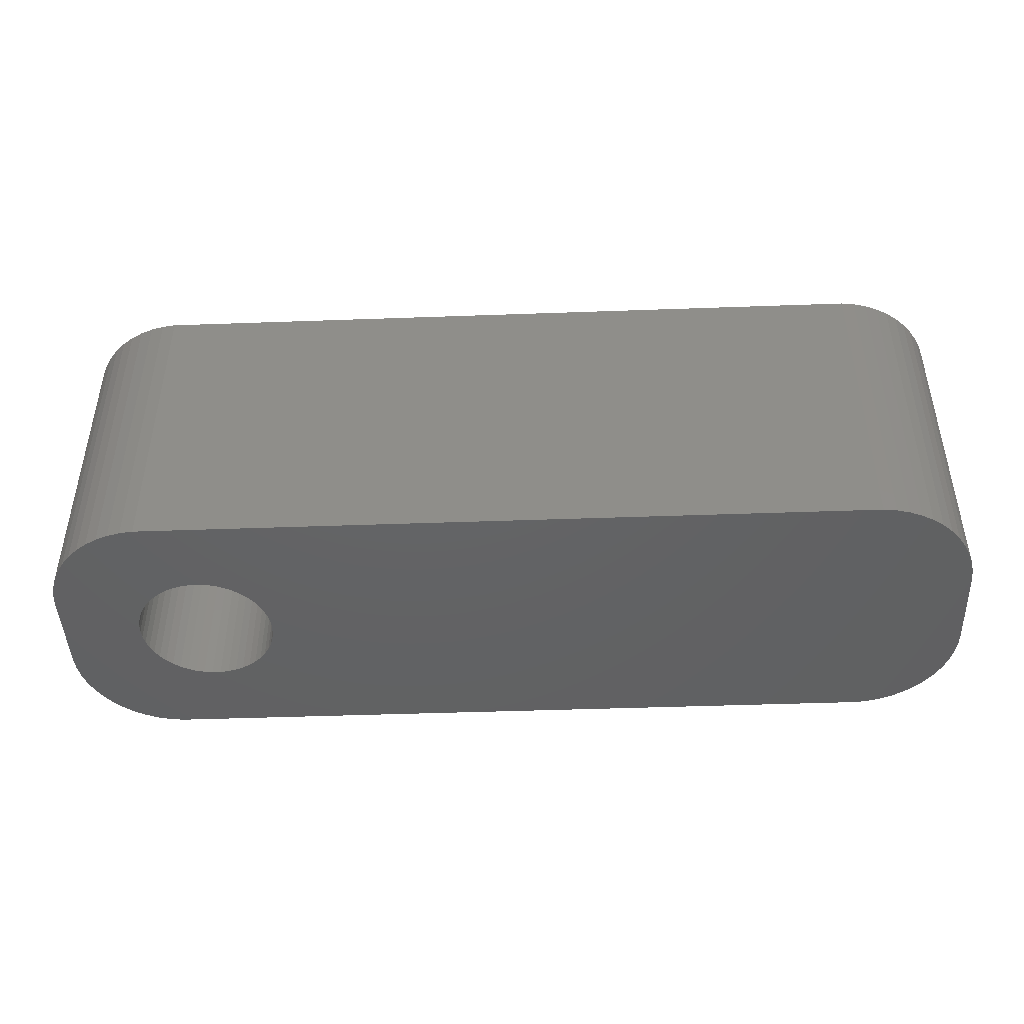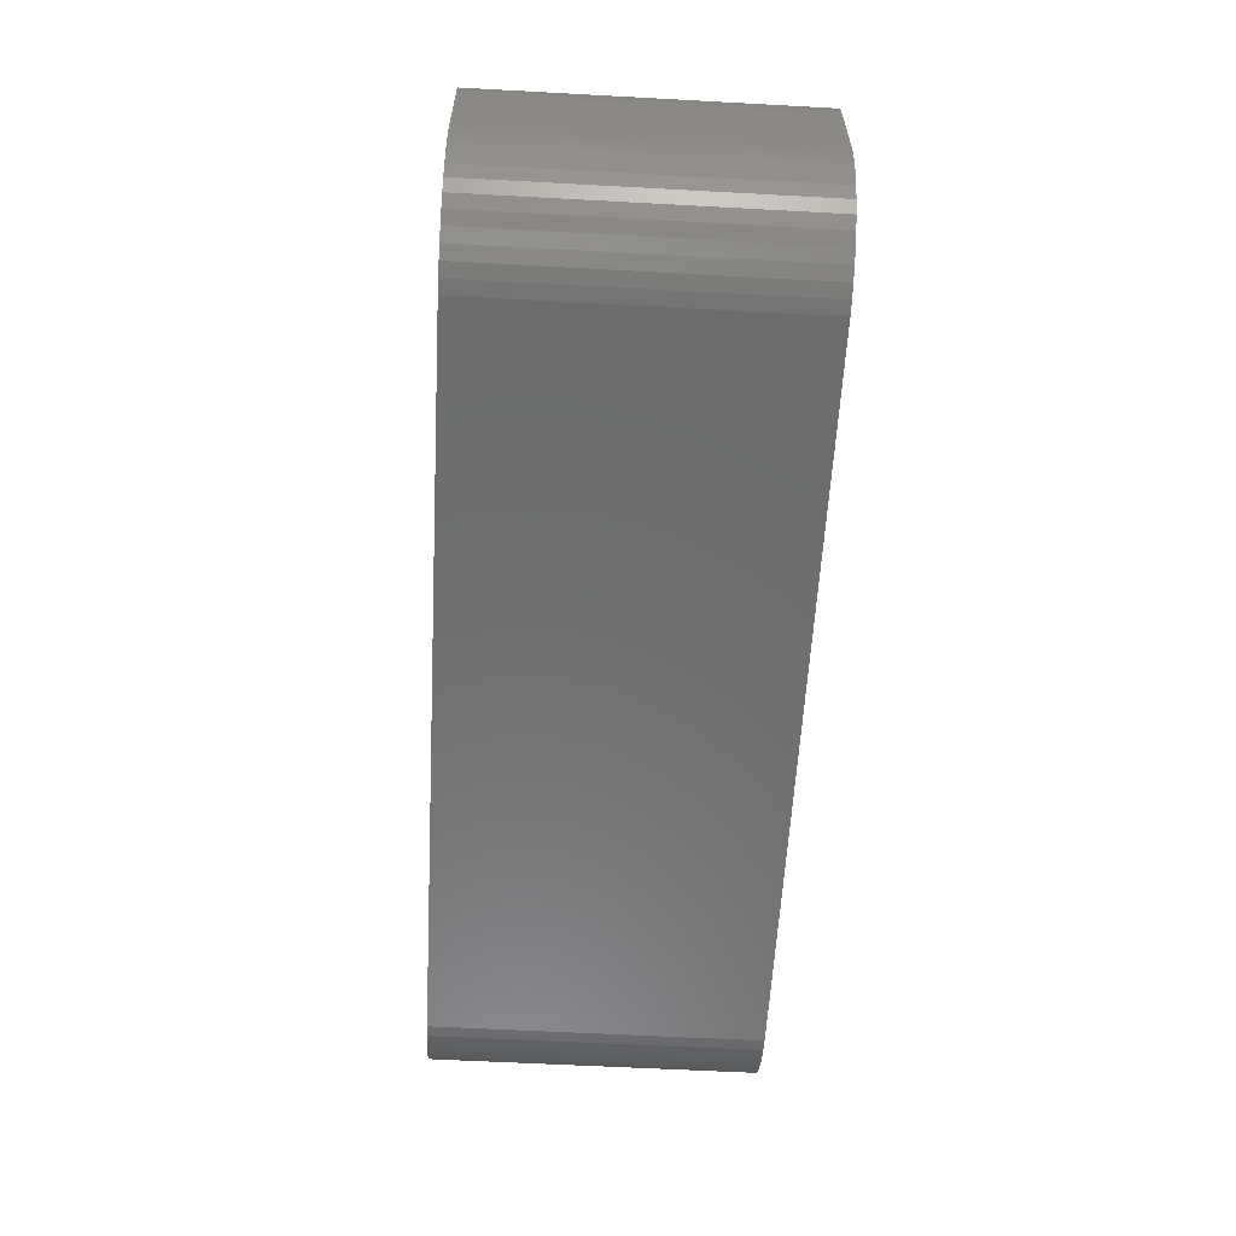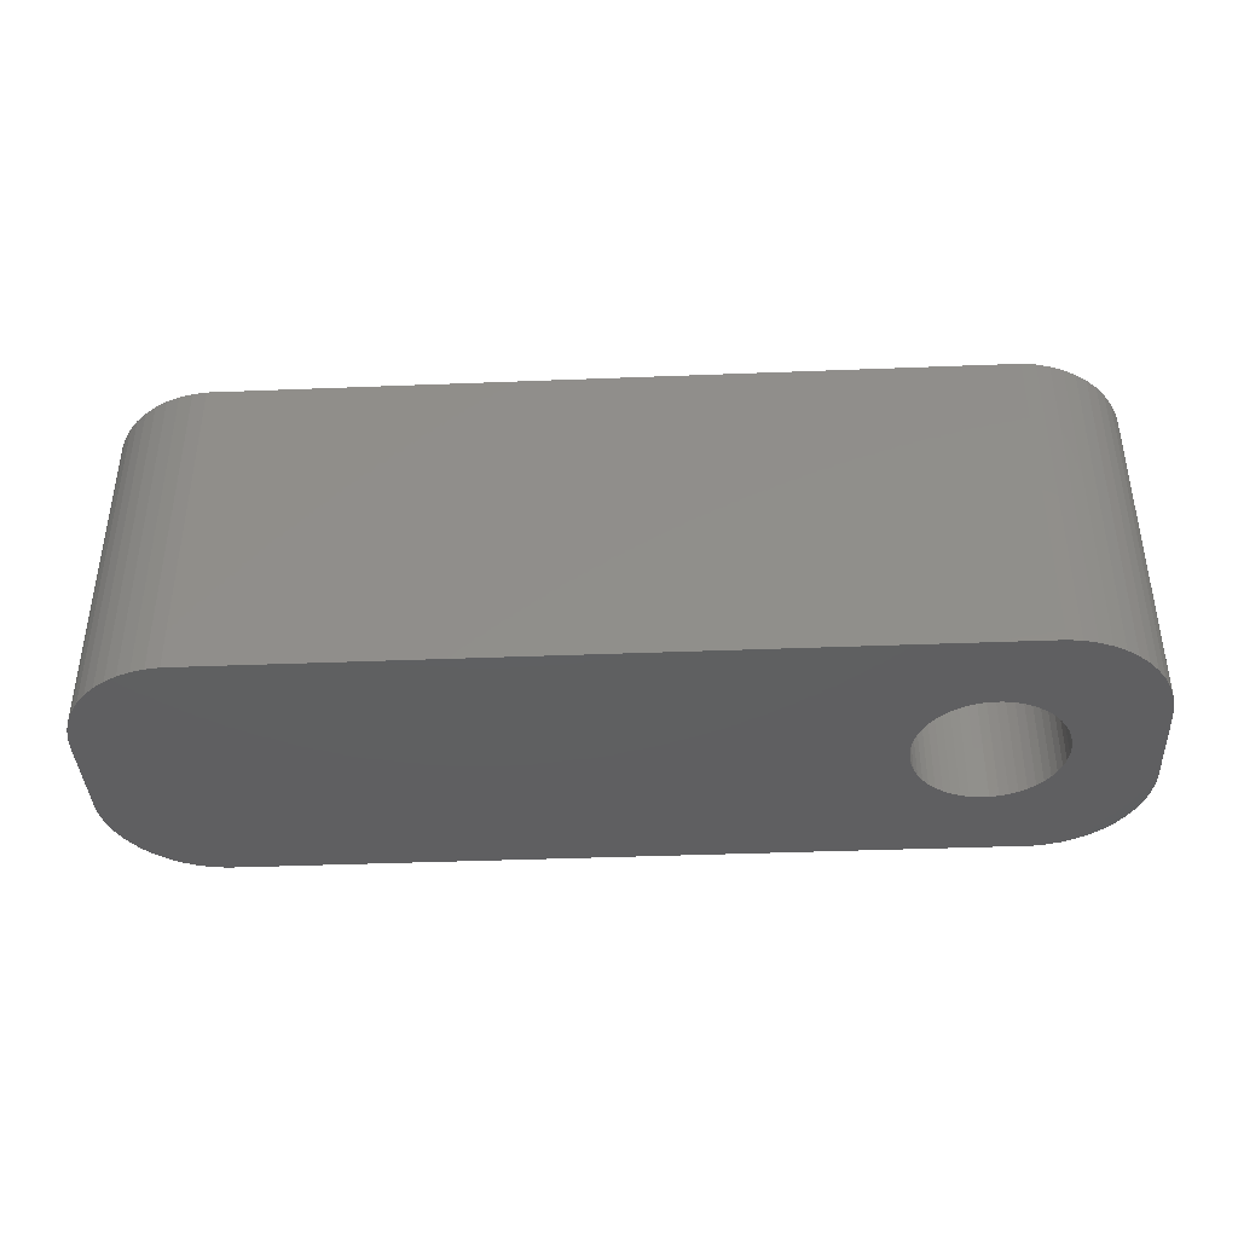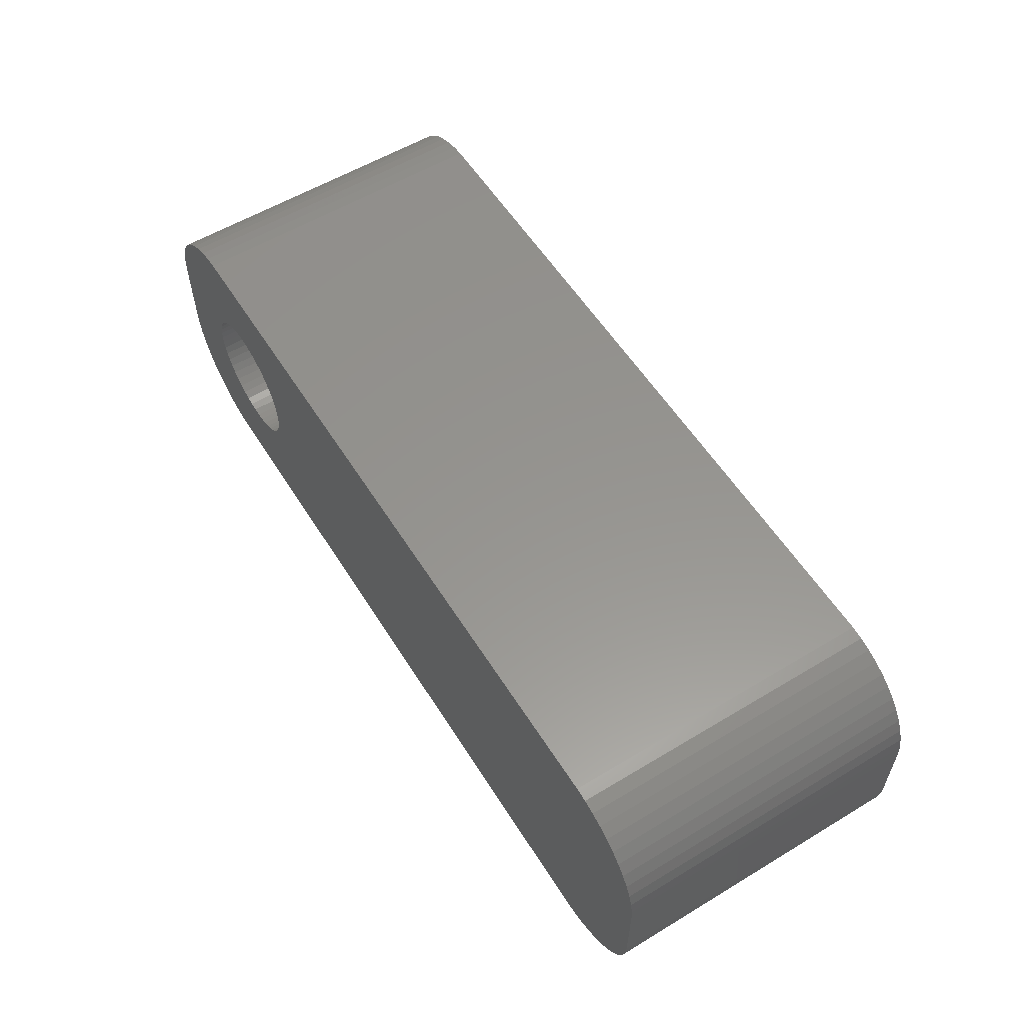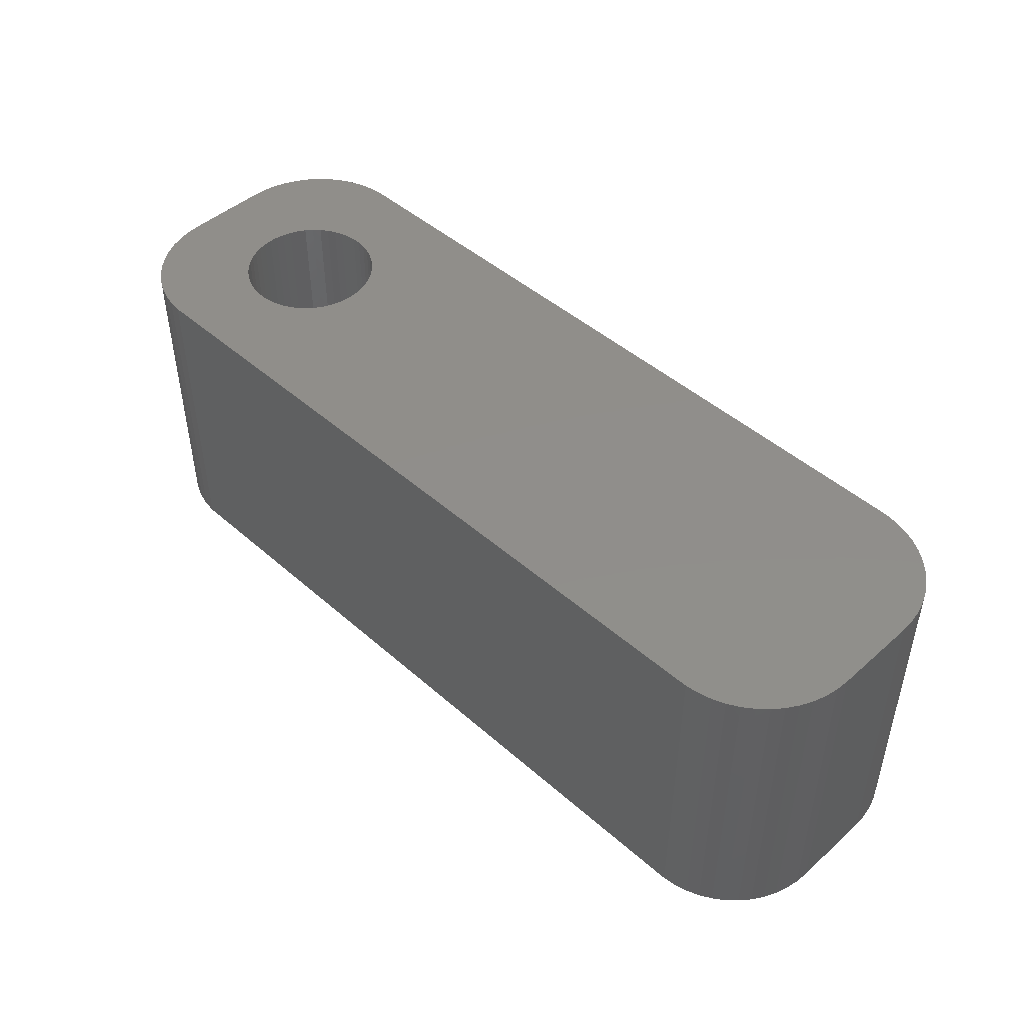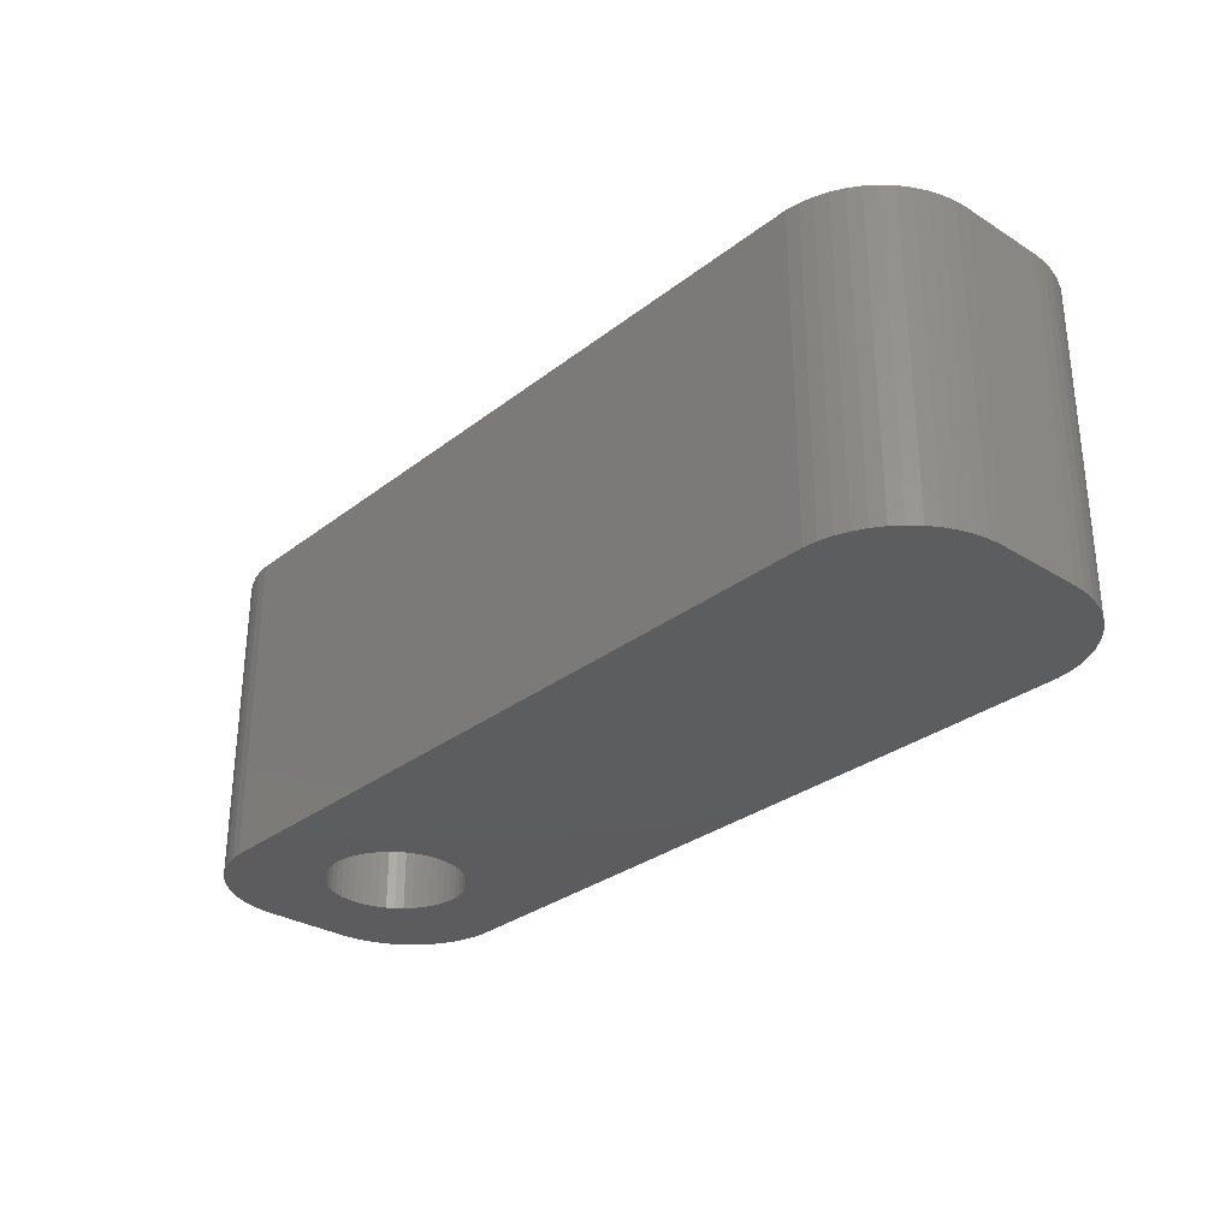
<metadata>
{"format":"stl","ext":"stl","renderer":"f3d","projection":"perspective","resolution":1024,"background":"white","views":[{"elev":-44.8,"azim":2.4,"up":"+Z"},{"elev":-59.4,"azim":86.8,"up":"+Y"},{"elev":-39.6,"azim":-177.2,"up":"+Z"},{"elev":57.4,"azim":58.0,"up":"+Y"},{"elev":46.6,"azim":44.9,"up":"+Z"},{"elev":-30.2,"azim":48.0,"up":"+Z"}]}
</metadata>
<code>
# stl→obj: 204 verts, 408 faces
v -11.98 1.196 0
v -12.15 1.566 15
v -12.15 1.566 0
v -11.98 1.196 15
v -12.37 1.91 15
v -12.37 1.91 0
v -14 3.091 0
v -13.62 2.941 15
v -14 3.091 15
v -13.62 2.941 0
v -16.38 2.941 0
v -16 3.091 15
v -16.38 2.941 15
v -16 3.091 0
v -18.02 1.196 15
v -17.85 1.566 0
v -17.85 1.566 15
v -18.02 1.196 0
v -11.85 -0.8082 0
v -11.78 -0.4073 15
v -11.78 -0.4073 0
v -11.85 -0.8082 15
v -14.8 3.244 0
v -14.39 3.192 15
v -14.8 3.244 15
v -14.39 3.192 0
v -13.26 2.744 0
v -12.93 2.504 15
v -13.26 2.744 15
v -12.93 2.504 0
v -18.22 0.4073 15
v -18.15 0.8082 0
v -18.15 0.8082 15
v -18.22 0.4073 0
v -17.63 1.91 15
v -17.37 2.225 0
v -17.37 2.225 15
v -17.63 1.91 0
v -16.74 2.744 0
v -16.74 2.744 15
v -15.61 3.192 0
v -15.2 3.244 15
v -15.61 3.192 15
v -15.2 3.244 0
v -11.75 0 0
v -11.78 0.4073 15
v -11.78 0.4073 0
v -11.75 0 15
v -11.98 -1.196 0
v -11.98 -1.196 15
v -12.93 -2.504 0
v -13.26 -2.744 15
v -12.93 -2.504 15
v -13.26 -2.744 0
v -11.85 0.8082 15
v -11.85 0.8082 0
v -12.63 2.225 15
v -12.63 2.225 0
v -18.25 0 15
v -18.25 0 0
v 17.31 6.99 15
v 22 2 15
v 21.96 2.627 15
v 22 -2 15
v 21.84 3.243 15
v 17.31 -6.99 15
v 21.65 3.841 15
v 21.96 -2.627 15
v 21.38 4.409 15
v 21.84 -3.243 15
v 21.05 4.939 15
v 21.65 -3.841 15
v 20.64 5.423 15
v 21.38 -4.409 15
v 20.19 5.853 15
v 21.05 -4.939 15
v 19.68 6.222 15
v 20.64 -5.423 15
v 19.13 6.524 15
v 20.19 -5.853 15
v 18.55 6.755 15
v 19.68 -6.222 15
v 17.94 6.911 15
v 19.13 -6.524 15
v 18.55 -6.755 15
v 17.94 -6.911 15
v -17.31 6.99 15
v -17.94 6.911 15
v -18.55 6.755 15
v -19.13 6.524 15
v -17.07 2.504 15
v -19.68 6.222 15
v -20.19 5.853 15
v -20.64 5.423 15
v -21.05 4.939 15
v -12.15 -1.566 15
v -12.37 -1.91 15
v -12.63 -2.225 15
v -17.31 -6.99 15
v -13.62 -2.941 15
v -14 -3.091 15
v -14.39 -3.192 15
v -14.8 -3.244 15
v -15.2 -3.244 15
v -15.61 -3.192 15
v -16 -3.091 15
v -16.38 -2.941 15
v -17.94 -6.911 15
v -16.74 -2.744 15
v -19.13 -6.524 15
v -17.07 -2.504 15
v -20.19 -5.853 15
v -17.37 -2.225 15
v -21.05 -4.939 15
v -17.63 -1.91 15
v -21.65 -3.841 15
v -17.85 -1.566 15
v -21.96 -2.627 15
v -18.02 -1.196 15
v -22 -2 15
v -18.15 -0.8082 15
v -18.22 -0.4073 15
v -18.55 -6.755 15
v -21.38 4.409 15
v -21.65 3.841 15
v -22 2 15
v -21.84 3.243 15
v -21.96 2.627 15
v -19.68 -6.222 15
v -20.64 -5.423 15
v -21.38 -4.409 15
v -21.84 -3.243 15
v -17.07 2.504 0
v -12.37 -1.91 0
v -12.15 -1.566 0
v -14.8 -3.244 0
v -15.2 -3.244 0
v -18.15 -0.8082 0
v -18.02 -1.196 0
v -17.85 -1.566 0
v -14.39 -3.192 0
v 17.31 -6.99 0
v 22 -2 0
v 21.96 -2.627 0
v 22 2 0
v 21.84 -3.243 0
v 17.31 6.99 0
v 21.65 -3.841 0
v 21.96 2.627 0
v 21.38 -4.409 0
v 21.84 3.243 0
v 21.05 -4.939 0
v 21.65 3.841 0
v 20.64 -5.423 0
v 21.38 4.409 0
v 20.19 -5.853 0
v 21.05 4.939 0
v 19.68 -6.222 0
v 20.64 5.423 0
v 19.13 -6.524 0
v 20.19 5.853 0
v 18.55 -6.755 0
v 19.68 6.222 0
v 17.94 -6.911 0
v 19.13 6.524 0
v 18.55 6.755 0
v 17.94 6.911 0
v -12.63 -2.225 0
v -17.31 -6.99 0
v -13.62 -2.941 0
v -14 -3.091 0
v -15.61 -3.192 0
v -16 -3.091 0
v -16.38 -2.941 0
v -17.94 -6.911 0
v -16.74 -2.744 0
v -18.55 -6.755 0
v -19.13 -6.524 0
v -17.07 -2.504 0
v -19.68 -6.222 0
v -20.19 -5.853 0
v -17.37 -2.225 0
v -20.64 -5.423 0
v -21.05 -4.939 0
v -17.63 -1.91 0
v -17.31 6.99 0
v -17.94 6.911 0
v -19.13 6.524 0
v -20.19 5.853 0
v -21.05 4.939 0
v -21.65 3.841 0
v -21.96 2.627 0
v -22 2 0
v -18.55 6.755 0
v -21.38 -4.409 0
v -21.65 -3.841 0
v -22 -2 0
v -21.84 -3.243 0
v -21.96 -2.627 0
v -19.68 6.222 0
v -20.64 5.423 0
v -18.22 -0.4073 0
v -21.38 4.409 0
v -21.84 3.243 0
f 1 2 3
f 2 1 4
f 3 5 6
f 5 3 2
f 7 8 9
f 8 7 10
f 11 12 13
f 12 11 14
f 15 16 17
f 16 15 18
f 19 20 21
f 20 19 22
f 23 24 25
f 24 23 26
f 27 28 29
f 28 27 30
f 31 32 33
f 32 31 34
f 35 36 37
f 36 35 38
f 39 13 40
f 13 39 11
f 41 42 43
f 42 41 44
f 45 46 47
f 46 45 48
f 49 22 19
f 22 49 50
f 51 52 53
f 52 51 54
f 47 55 56
f 55 47 46
f 56 4 1
f 4 56 55
f 30 57 28
f 57 30 58
f 6 57 58
f 57 6 5
f 44 25 42
f 25 44 23
f 26 9 24
f 9 26 7
f 10 29 8
f 29 10 27
f 59 34 31
f 34 59 60
f 61 62 63
f 62 61 64
f 61 63 65
f 66 64 61
f 61 65 67
f 64 66 68
f 61 67 69
f 68 66 70
f 61 69 71
f 70 66 72
f 61 71 73
f 72 66 74
f 61 73 75
f 74 66 76
f 61 75 77
f 76 66 78
f 61 77 79
f 78 66 80
f 61 79 81
f 80 66 82
f 61 81 83
f 82 66 84
f 84 66 85
f 85 66 86
f 61 48 66
f 61 46 48
f 61 55 46
f 61 4 55
f 61 2 4
f 61 5 2
f 61 57 5
f 61 28 57
f 87 28 61
f 28 87 29
f 29 87 8
f 8 87 9
f 9 87 24
f 24 87 25
f 25 87 42
f 87 43 42
f 87 12 43
f 87 13 12
f 88 13 87
f 13 88 40
f 89 40 88
f 90 40 89
f 40 90 91
f 92 91 90
f 93 91 92
f 91 93 37
f 94 37 93
f 95 37 94
f 37 95 35
f 20 66 48
f 22 66 20
f 50 66 22
f 96 66 50
f 97 66 96
f 98 66 97
f 53 66 98
f 99 53 52
f 99 52 100
f 99 100 101
f 99 101 102
f 99 102 103
f 99 103 104
f 53 99 66
f 105 99 104
f 106 99 105
f 107 99 106
f 108 107 109
f 110 109 111
f 112 111 113
f 114 113 115
f 116 115 117
f 107 108 99
f 118 117 119
f 120 119 121
f 120 121 122
f 120 122 59
f 109 123 108
f 124 35 95
f 125 35 124
f 120 59 126
f 35 125 17
f 119 120 118
f 127 17 125
f 109 110 123
f 128 17 127
f 111 129 110
f 17 128 15
f 111 112 129
f 126 15 128
f 113 130 112
f 15 126 33
f 113 114 130
f 33 126 31
f 115 131 114
f 31 126 59
f 115 116 131
f 117 132 116
f 117 118 132
f 33 18 15
f 18 33 32
f 17 38 35
f 38 17 16
f 14 43 12
f 43 14 41
f 133 40 91
f 40 133 39
f 36 91 37
f 91 36 133
f 21 48 45
f 48 21 20
f 134 96 135
f 96 134 97
f 136 104 103
f 104 136 137
f 119 138 121
f 138 119 139
f 117 139 119
f 139 117 140
f 141 103 102
f 103 141 136
f 142 143 144
f 143 142 145
f 142 144 146
f 147 145 142
f 142 146 148
f 145 147 149
f 142 148 150
f 149 147 151
f 142 150 152
f 151 147 153
f 142 152 154
f 153 147 155
f 142 154 156
f 155 147 157
f 142 156 158
f 157 147 159
f 142 158 160
f 159 147 161
f 142 160 162
f 161 147 163
f 142 162 164
f 163 147 165
f 165 147 166
f 166 147 167
f 142 45 147
f 142 21 45
f 142 19 21
f 142 49 19
f 142 135 49
f 142 134 135
f 142 168 134
f 142 51 168
f 169 51 142
f 51 169 54
f 54 169 170
f 170 169 171
f 171 169 141
f 141 169 136
f 136 169 137
f 169 172 137
f 169 173 172
f 169 174 173
f 175 174 169
f 174 175 176
f 177 176 175
f 178 176 177
f 176 178 179
f 180 179 178
f 181 179 180
f 179 181 182
f 183 182 181
f 184 182 183
f 182 184 185
f 47 147 45
f 56 147 47
f 1 147 56
f 3 147 1
f 6 147 3
f 58 147 6
f 30 147 58
f 186 30 27
f 186 27 10
f 186 10 7
f 186 7 26
f 186 26 23
f 186 23 44
f 30 186 147
f 41 186 44
f 14 186 41
f 11 186 14
f 187 11 39
f 188 39 133
f 189 133 36
f 190 36 38
f 191 38 16
f 11 187 186
f 192 16 18
f 193 18 32
f 193 32 34
f 193 34 60
f 39 194 187
f 195 185 184
f 196 185 195
f 193 60 197
f 185 196 140
f 18 193 192
f 198 140 196
f 39 188 194
f 199 140 198
f 133 200 188
f 140 199 139
f 133 189 200
f 197 139 199
f 36 201 189
f 139 197 138
f 36 190 201
f 138 197 202
f 38 203 190
f 202 197 60
f 38 191 203
f 16 204 191
f 16 192 204
f 171 102 101
f 102 171 141
f 54 100 52
f 100 54 170
f 170 101 100
f 101 170 171
f 168 53 98
f 53 168 51
f 135 50 49
f 50 135 96
f 176 111 109
f 111 176 179
f 172 106 105
f 106 172 173
f 137 105 104
f 105 137 172
f 113 185 115
f 185 113 182
f 179 113 111
f 113 179 182
f 121 202 122
f 202 121 138
f 122 60 59
f 60 122 202
f 168 97 134
f 97 168 98
f 174 109 107
f 109 174 176
f 115 140 117
f 140 115 185
f 173 107 106
f 107 173 174
f 197 126 193
f 126 197 120
f 195 116 196
f 116 195 131
f 147 87 61
f 87 147 186
f 167 61 83
f 61 167 147
f 169 66 99
f 66 169 142
f 186 88 87
f 88 186 187
f 72 146 70
f 146 72 148
f 70 144 68
f 144 70 146
f 64 145 62
f 145 64 143
f 190 94 201
f 94 190 95
f 200 93 92
f 93 200 189
f 62 149 63
f 149 62 145
f 159 75 73
f 75 159 161
f 71 159 73
f 159 71 157
f 196 132 198
f 132 196 116
f 158 80 82
f 80 158 156
f 78 152 76
f 152 78 154
f 204 125 191
f 125 204 127
f 194 90 89
f 90 194 188
f 187 89 88
f 89 187 194
f 166 83 81
f 83 166 167
f 63 151 65
f 151 63 149
f 69 157 71
f 157 69 155
f 161 77 75
f 77 161 163
f 163 79 77
f 79 163 165
f 199 120 197
f 120 199 118
f 198 118 199
f 118 198 132
f 183 114 184
f 114 183 130
f 183 112 130
f 112 183 181
f 178 123 110
f 123 178 177
f 160 82 84
f 82 160 158
f 142 86 66
f 86 142 164
f 68 143 64
f 143 68 144
f 193 128 192
f 128 193 126
f 192 127 204
f 127 192 128
f 191 124 203
f 124 191 125
f 203 95 190
f 95 203 124
f 189 94 93
f 94 189 201
f 67 155 69
f 155 67 153
f 65 153 67
f 153 65 151
f 165 81 79
f 81 165 166
f 184 131 195
f 131 184 114
f 175 99 108
f 99 175 169
f 180 110 129
f 110 180 178
f 181 129 112
f 129 181 180
f 177 108 123
f 108 177 175
f 156 78 80
f 78 156 154
f 164 85 86
f 85 164 162
f 74 148 72
f 148 74 150
f 76 150 74
f 150 76 152
f 188 92 90
f 92 188 200
f 162 84 85
f 84 162 160

</code>
